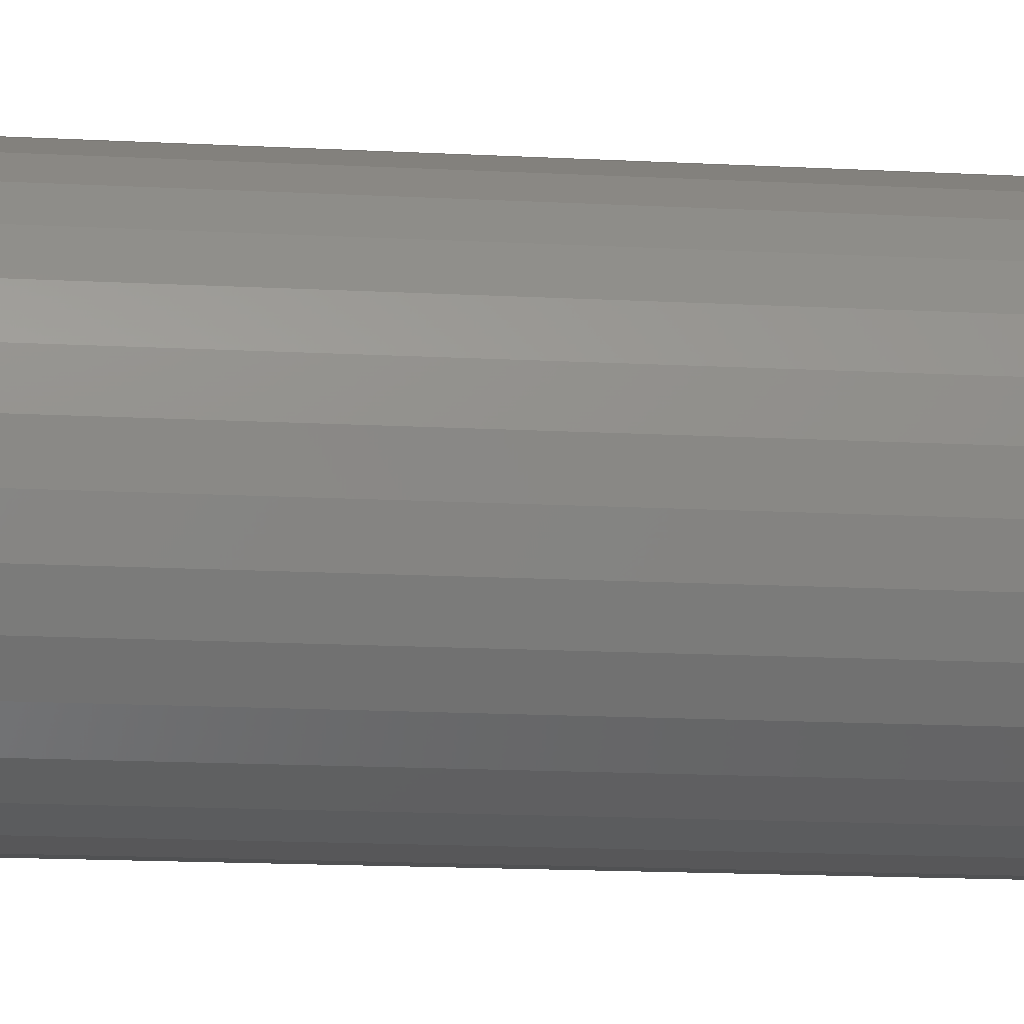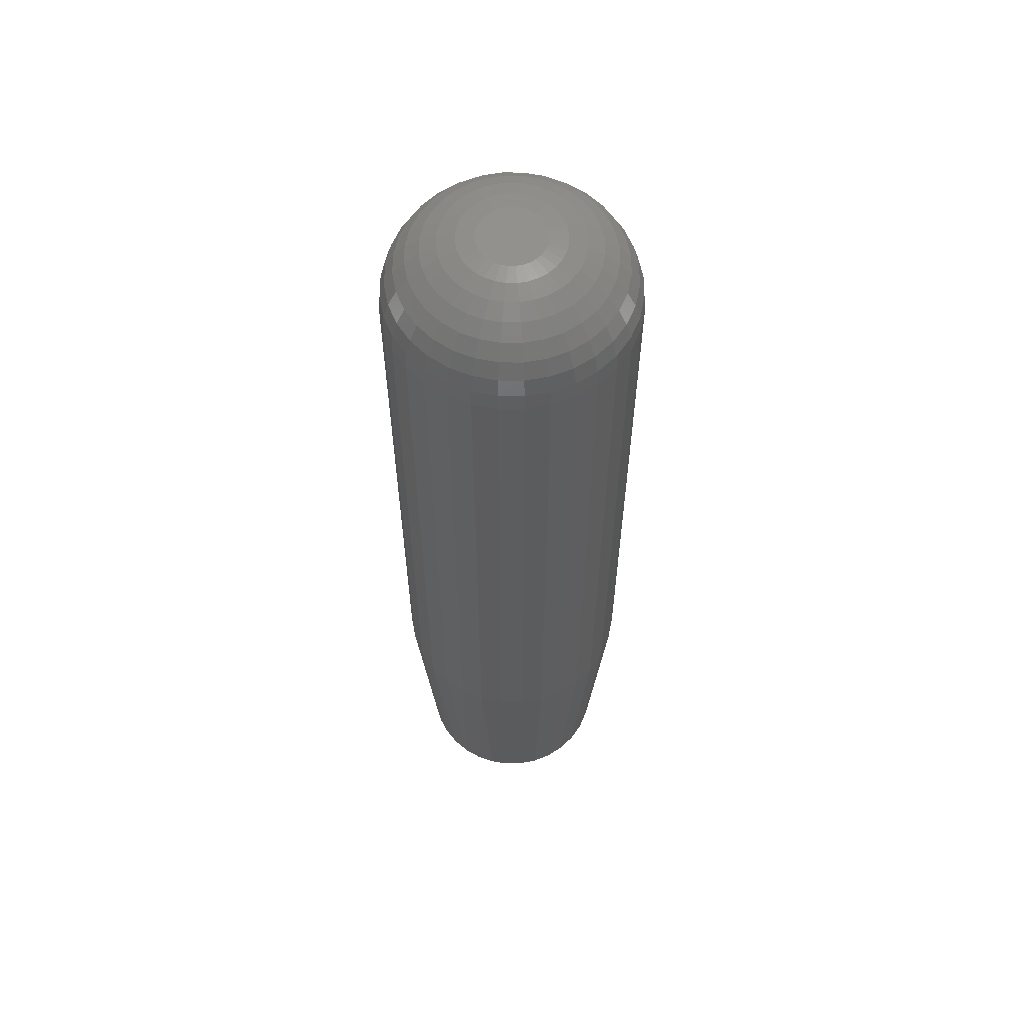
<metadata>
{"format":"stl","ext":"stl","renderer":"f3d","projection":"perspective","resolution":1024,"background":"white","views":[{"elev":-12.4,"azim":82.0,"up":"+Y"},{"elev":59.6,"azim":-117.8,"up":"+Z"}]}
</metadata>
<code>
# stl→obj: 353 verts, 702 faces
v 0.09729 -2.357e-17 0.1875
v 0.09729 -1.09e-16 0.6797
v 0.09544 -0.01877 0.1875
v 0.09544 -0.01877 0.6797
v 0.08996 -0.03682 0.1875
v 0.08996 -0.03682 0.6797
v 0.08107 -0.05346 0.1875
v 0.08107 -0.05346 0.6797
v 0.0691 -0.06804 0.1875
v 0.0691 -0.06804 0.6797
v 0.05452 -0.08 0.1875
v 0.05452 -0.08 0.6797
v 0.03789 -0.08889 0.1875
v 0.03789 -0.08889 0.6797
v 0.01984 -0.09437 0.1875
v 0.01984 -0.09437 0.6797
v 0.001069 -0.09622 0.1875
v 0.001069 -0.09622 0.6797
v -0.0177 -0.09437 0.1875
v -0.0177 -0.09437 0.6797
v -0.03575 -0.08889 0.1875
v -0.03575 -0.08889 0.6797
v -0.05239 -0.08 0.1875
v -0.05239 -0.08 0.6797
v -0.06697 -0.06804 0.1875
v -0.06697 -0.06804 0.6797
v -0.07893 -0.05346 0.1875
v -0.07893 -0.05346 0.6797
v -0.08782 -0.03682 0.1875
v -0.08782 -0.03682 0.6797
v -0.0933 -0.01877 0.1875
v -0.0933 -0.01877 0.6797
v -0.09515 1.178e-17 0.1875
v -0.09515 1.178e-17 0.6797
v -0.0933 0.01877 0.1875
v -0.0933 0.01877 0.6797
v -0.08782 0.03682 0.1875
v -0.08782 0.03682 0.6797
v -0.07893 0.05346 0.1875
v -0.07893 0.05346 0.6797
v -0.06697 0.06804 0.1875
v -0.06697 0.06804 0.6797
v -0.05239 0.08 0.1875
v -0.05239 0.08 0.6797
v -0.03575 0.08889 0.1875
v -0.03575 0.08889 0.6797
v -0.0177 0.09437 0.1875
v -0.0177 0.09437 0.6797
v 0.001069 0.09622 0.1875
v 0.001069 0.09622 0.6797
v 0.01984 0.09437 0.1875
v 0.01984 0.09437 0.6797
v 0.03789 0.08889 0.1875
v 0.03789 0.08889 0.6797
v 0.05452 0.08 0.1875
v 0.05452 0.08 0.6797
v 0.0691 0.06804 0.1875
v 0.0691 0.06804 0.6797
v 0.08107 0.05346 0.1875
v 0.08107 0.05346 0.6797
v 0.08996 0.03682 0.1875
v 0.08996 0.03682 0.6797
v 0.09544 0.01877 0.1875
v 0.09544 0.01877 0.6797
v 0.001069 0.0259 0.75
v -0.003985 0.02541 0.75
v -0.008844 0.02393 0.75
v 0.006123 0.02541 0.75
v 0.01098 0.02393 0.75
v -0.01332 0.02154 0.75
v 0.01546 0.02154 0.75
v -0.01725 0.01832 0.75
v 0.01939 0.01832 0.75
v -0.02047 0.01439 0.75
v 0.02261 0.01439 0.75
v -0.02286 0.009913 0.75
v 0.025 0.009913 0.75
v -0.02434 0.005054 0.75
v 0.02648 0.005054 0.75
v 0.02648 -0.005054 0.75
v -0.02286 -0.009913 0.75
v 0.025 -0.009913 0.75
v -0.02047 -0.01439 0.75
v 0.02261 -0.01439 0.75
v -0.01725 -0.01832 0.75
v 0.01939 -0.01832 0.75
v -0.01332 -0.02154 0.75
v 0.01546 -0.02154 0.75
v -0.008844 -0.02393 0.75
v 0.01098 -0.02393 0.75
v -0.003985 -0.02541 0.75
v 0.001069 -0.0259 0.75
v 0.006123 -0.02541 0.75
v 0.02697 -5.552e-18 0.75
v -0.02484 -7.539e-18 0.75
v -0.02434 -0.005054 0.75
v -0.03855 1.388e-17 0.7486
v -0.03779 0.00773 0.7486
v -0.05174 1.388e-17 0.7446
v -0.05073 0.0103 0.7446
v -0.0639 1.388e-17 0.7382
v -0.06265 0.01267 0.7382
v -0.07455 2.082e-17 0.7294
v -0.0731 0.01475 0.7294
v -0.0833 2.082e-17 0.7188
v -0.08168 0.01646 0.7188
v -0.0898 1.388e-17 0.7066
v -0.08805 0.01773 0.7066
v -0.0938 2.082e-17 0.6934
v -0.09197 0.01851 0.6934
v 0.03993 0.00773 0.7486
v 0.04069 -4.163e-17 0.7486
v 0.05287 0.0103 0.7446
v 0.05388 -5.551e-17 0.7446
v 0.06479 0.01267 0.7382
v 0.06604 -6.592e-17 0.7382
v 0.07524 0.01475 0.7294
v 0.07669 -8.327e-17 0.7294
v 0.08382 0.01646 0.7188
v 0.08544 -9.714e-17 0.7188
v 0.09019 0.01773 0.7066
v 0.09193 -9.714e-17 0.7066
v 0.09411 0.01851 0.6934
v 0.09594 -1.041e-16 0.6934
v 0.03767 0.01516 0.7486
v 0.04986 0.02021 0.7446
v 0.06109 0.02486 0.7382
v 0.07094 0.02894 0.7294
v 0.07901 0.03229 0.7188
v 0.08502 0.03477 0.7066
v 0.08871 0.0363 0.6934
v 0.03401 0.02201 0.7486
v 0.04498 0.02934 0.7446
v 0.05509 0.03609 0.7382
v 0.06395 0.04201 0.7294
v 0.07122 0.04687 0.7188
v 0.07662 0.05048 0.7066
v 0.07995 0.0527 0.6934
v 0.02909 0.02802 0.7486
v 0.03841 0.03734 0.7446
v 0.04701 0.04594 0.7382
v 0.05454 0.05347 0.7294
v 0.06073 0.05966 0.7188
v 0.06532 0.06425 0.7066
v 0.06815 0.06708 0.6934
v 0.02308 0.03294 0.7486
v 0.03041 0.04391 0.7446
v 0.03716 0.05402 0.7382
v 0.04308 0.06288 0.7294
v 0.04794 0.07015 0.7188
v 0.05155 0.07555 0.7066
v 0.05377 0.07888 0.6934
v 0.01623 0.03661 0.7486
v 0.02128 0.04879 0.7446
v 0.02593 0.06002 0.7382
v 0.03001 0.06987 0.7294
v 0.03336 0.07795 0.7188
v 0.03584 0.08395 0.7066
v 0.03737 0.08764 0.6934
v 0.008799 0.03886 0.7486
v 0.01137 0.0518 0.7446
v 0.01374 0.06372 0.7382
v 0.01582 0.07417 0.7294
v 0.01753 0.08275 0.7188
v 0.0188 0.08912 0.7066
v 0.01958 0.09304 0.6934
v 0.001069 0.03962 0.7486
v 0.001069 0.05281 0.7446
v 0.001069 0.06497 0.7382
v 0.001069 0.07562 0.7294
v 0.001069 0.08437 0.7188
v 0.001069 0.09086 0.7066
v 0.001069 0.09487 0.6934
v -0.006661 0.03886 0.7486
v -0.009234 0.0518 0.7446
v -0.01161 0.06372 0.7382
v -0.01368 0.07417 0.7294
v -0.01539 0.08275 0.7188
v -0.01666 0.08912 0.7066
v -0.01744 0.09304 0.6934
v -0.01409 0.03661 0.7486
v -0.01914 0.04879 0.7446
v -0.02379 0.06002 0.7382
v -0.02787 0.06987 0.7294
v -0.03122 0.07795 0.7188
v -0.0337 0.08395 0.7066
v -0.03523 0.08764 0.6934
v -0.02094 0.03294 0.7486
v -0.02827 0.04391 0.7446
v -0.03503 0.05402 0.7382
v -0.04094 0.06288 0.7294
v -0.0458 0.07015 0.7188
v -0.04941 0.07555 0.7066
v -0.05164 0.07888 0.6934
v -0.02695 0.02802 0.7486
v -0.03627 0.03734 0.7446
v -0.04487 0.04594 0.7382
v -0.0524 0.05347 0.7294
v -0.05859 0.05966 0.7188
v -0.06318 0.06425 0.7066
v -0.06601 0.06708 0.6934
v -0.03188 0.02201 0.7486
v -0.04284 0.02934 0.7446
v -0.05295 0.03609 0.7382
v -0.06181 0.04201 0.7294
v -0.06908 0.04687 0.7188
v -0.07448 0.05048 0.7066
v -0.07781 0.0527 0.6934
v -0.03554 0.01516 0.7486
v -0.04772 0.02021 0.7446
v -0.05895 0.02486 0.7382
v -0.0688 0.02894 0.7294
v -0.07688 0.03229 0.7188
v -0.08288 0.03477 0.7066
v -0.08658 0.0363 0.6934
v 0.03993 -0.00773 0.7486
v 0.05287 -0.0103 0.7446
v 0.06479 -0.01267 0.7382
v 0.07524 -0.01475 0.7294
v 0.08382 -0.01646 0.7188
v 0.09019 -0.01773 0.7066
v 0.09411 -0.01851 0.6934
v -0.03779 -0.00773 0.7486
v -0.05073 -0.0103 0.7446
v -0.06265 -0.01267 0.7382
v -0.0731 -0.01475 0.7294
v -0.08168 -0.01646 0.7188
v -0.08805 -0.01773 0.7066
v -0.09197 -0.01851 0.6934
v -0.03554 -0.01516 0.7486
v -0.04772 -0.02021 0.7446
v -0.05895 -0.02486 0.7382
v -0.0688 -0.02894 0.7294
v -0.07688 -0.03229 0.7188
v -0.08288 -0.03477 0.7066
v -0.08658 -0.0363 0.6934
v -0.03188 -0.02201 0.7486
v -0.04284 -0.02934 0.7446
v -0.05295 -0.03609 0.7382
v -0.06181 -0.04201 0.7294
v -0.06908 -0.04687 0.7188
v -0.07448 -0.05048 0.7066
v -0.07781 -0.0527 0.6934
v -0.02695 -0.02802 0.7486
v -0.03627 -0.03734 0.7446
v -0.04487 -0.04594 0.7382
v -0.0524 -0.05347 0.7294
v -0.05859 -0.05966 0.7188
v -0.06318 -0.06425 0.7066
v -0.06601 -0.06708 0.6934
v -0.02094 -0.03294 0.7486
v -0.02827 -0.04391 0.7446
v -0.03503 -0.05402 0.7382
v -0.04094 -0.06288 0.7294
v -0.0458 -0.07015 0.7188
v -0.04941 -0.07555 0.7066
v -0.05164 -0.07888 0.6934
v -0.01409 -0.03661 0.7486
v -0.01914 -0.04879 0.7446
v -0.02379 -0.06002 0.7382
v -0.02787 -0.06987 0.7294
v -0.03122 -0.07795 0.7188
v -0.0337 -0.08395 0.7066
v -0.03523 -0.08764 0.6934
v -0.006661 -0.03886 0.7486
v -0.009234 -0.0518 0.7446
v -0.01161 -0.06372 0.7382
v -0.01368 -0.07417 0.7294
v -0.01539 -0.08275 0.7188
v -0.01666 -0.08912 0.7066
v -0.01744 -0.09304 0.6934
v 0.001069 -0.03962 0.7486
v 0.001069 -0.05281 0.7446
v 0.001069 -0.06497 0.7382
v 0.001069 -0.07562 0.7294
v 0.001069 -0.08437 0.7188
v 0.001069 -0.09086 0.7066
v 0.001069 -0.09487 0.6934
v 0.008799 -0.03886 0.7486
v 0.01137 -0.0518 0.7446
v 0.01374 -0.06372 0.7382
v 0.01582 -0.07417 0.7294
v 0.01753 -0.08275 0.7188
v 0.0188 -0.08912 0.7066
v 0.01958 -0.09304 0.6934
v 0.01623 -0.03661 0.7486
v 0.02128 -0.04879 0.7446
v 0.02593 -0.06002 0.7382
v 0.03001 -0.06987 0.7294
v 0.03336 -0.07795 0.7188
v 0.03584 -0.08395 0.7066
v 0.03737 -0.08764 0.6934
v 0.02308 -0.03294 0.7486
v 0.03041 -0.04391 0.7446
v 0.03716 -0.05402 0.7382
v 0.04308 -0.06288 0.7294
v 0.04794 -0.07015 0.7188
v 0.05155 -0.07555 0.7066
v 0.05377 -0.07888 0.6934
v 0.02909 -0.02802 0.7486
v 0.03841 -0.03734 0.7446
v 0.04701 -0.04594 0.7382
v 0.05454 -0.05347 0.7294
v 0.06073 -0.05966 0.7188
v 0.06532 -0.06425 0.7066
v 0.06815 -0.06708 0.6934
v 0.03401 -0.02201 0.7486
v 0.04498 -0.02934 0.7446
v 0.05509 -0.03609 0.7382
v 0.06395 -0.04201 0.7294
v 0.07122 -0.04687 0.7188
v 0.07662 -0.05048 0.7066
v 0.07995 -0.0527 0.6934
v 0.03767 -0.01516 0.7486
v 0.04986 -0.02021 0.7446
v 0.06109 -0.02486 0.7382
v 0.07094 -0.02894 0.7294
v 0.07901 -0.03229 0.7188
v 0.08502 -0.03477 0.7066
v 0.08871 -0.0363 0.6934
v -0.02099 0.07752 0
v -0.006368 0.08025 0
v 0.008505 0.08025 0
v 0.02312 0.07752 0
v -0.03485 0.07214 0
v 0.03699 0.07214 0
v -0.0475 0.06431 0
v 0.04964 0.06431 0
v -0.05849 0.05429 0
v 0.06063 0.05429 0
v 0.04584 -0.06701 0
v -0.04371 -0.06701 0
v 0.05806 -0.05699 0
v -0.02977 -0.07446 0
v 0.03191 -0.07446 0
v -0.01465 -0.07904 0
v 0.01679 -0.07904 0
v 0.001069 -0.08059 0
v -0.05592 -0.05699 0
v -0.06594 -0.04477 0
v 0.06808 -0.04477 0
v -0.07339 -0.03084 0
v 0.07553 -0.03084 0
v -0.07797 -0.01572 0
v 0.08011 -0.01572 0
v -0.07952 -1.217e-06 0
v 0.08166 7.207e-17 0
v -0.07815 0.01481 0
v 0.08029 0.01481 0
v -0.07408 0.02911 0
v 0.07622 0.02911 0
v -0.06745 0.04243 0
v 0.06959 0.04243 0
f 1 2 3
f 3 2 4
f 3 4 5
f 5 4 6
f 5 6 7
f 7 6 8
f 7 8 9
f 9 8 10
f 9 10 11
f 11 10 12
f 11 12 13
f 13 12 14
f 13 14 15
f 15 14 16
f 15 16 17
f 17 16 18
f 17 18 19
f 19 18 20
f 19 20 21
f 21 20 22
f 21 22 23
f 23 22 24
f 23 24 25
f 25 24 26
f 25 26 27
f 27 26 28
f 27 28 29
f 29 28 30
f 29 30 31
f 31 30 32
f 31 32 33
f 33 32 34
f 33 34 35
f 35 34 36
f 35 36 37
f 37 36 38
f 37 38 39
f 39 38 40
f 39 40 41
f 41 40 42
f 41 42 43
f 43 42 44
f 43 44 45
f 45 44 46
f 45 46 47
f 47 46 48
f 47 48 49
f 49 48 50
f 49 50 51
f 51 50 52
f 51 52 53
f 53 52 54
f 53 54 55
f 55 54 56
f 55 56 57
f 57 56 58
f 57 58 59
f 59 58 60
f 59 60 61
f 61 60 62
f 61 62 63
f 63 62 64
f 63 64 1
f 1 64 2
f 65 66 67
f 68 65 67
f 68 67 69
f 69 67 70
f 69 70 71
f 71 70 72
f 71 72 73
f 73 72 74
f 73 74 75
f 75 74 76
f 75 76 77
f 77 76 78
f 77 78 79
f 80 81 82
f 82 81 83
f 82 83 84
f 84 83 85
f 84 85 86
f 86 85 87
f 86 87 88
f 88 87 89
f 88 89 90
f 90 89 91
f 90 91 92
f 90 92 93
f 79 78 94
f 94 78 95
f 94 95 80
f 80 95 96
f 80 96 81
f 95 78 97
f 97 78 98
f 97 98 99
f 99 98 100
f 99 100 101
f 101 100 102
f 101 102 103
f 103 102 104
f 103 104 105
f 105 104 106
f 105 106 107
f 107 106 108
f 107 108 109
f 109 108 110
f 109 110 34
f 34 110 36
f 79 94 111
f 111 94 112
f 111 112 113
f 113 112 114
f 113 114 115
f 115 114 116
f 115 116 117
f 117 116 118
f 117 118 119
f 119 118 120
f 119 120 121
f 121 120 122
f 121 122 123
f 123 122 124
f 123 124 64
f 64 124 2
f 77 79 125
f 125 79 111
f 125 111 126
f 126 111 113
f 126 113 127
f 127 113 115
f 127 115 128
f 128 115 117
f 128 117 129
f 129 117 119
f 129 119 130
f 130 119 121
f 130 121 131
f 131 121 123
f 131 123 62
f 62 123 64
f 75 77 132
f 132 77 125
f 132 125 133
f 133 125 126
f 133 126 134
f 134 126 127
f 134 127 135
f 135 127 128
f 135 128 136
f 136 128 129
f 136 129 137
f 137 129 130
f 137 130 138
f 138 130 131
f 138 131 60
f 60 131 62
f 73 75 139
f 139 75 132
f 139 132 140
f 140 132 133
f 140 133 141
f 141 133 134
f 141 134 142
f 142 134 135
f 142 135 143
f 143 135 136
f 143 136 144
f 144 136 137
f 144 137 145
f 145 137 138
f 145 138 58
f 58 138 60
f 71 73 146
f 146 73 139
f 146 139 147
f 147 139 140
f 147 140 148
f 148 140 141
f 148 141 149
f 149 141 142
f 149 142 150
f 150 142 143
f 150 143 151
f 151 143 144
f 151 144 152
f 152 144 145
f 152 145 56
f 56 145 58
f 69 71 153
f 153 71 146
f 153 146 154
f 154 146 147
f 154 147 155
f 155 147 148
f 155 148 156
f 156 148 149
f 156 149 157
f 157 149 150
f 157 150 158
f 158 150 151
f 158 151 159
f 159 151 152
f 159 152 54
f 54 152 56
f 68 69 160
f 160 69 153
f 160 153 161
f 161 153 154
f 161 154 162
f 162 154 155
f 162 155 163
f 163 155 156
f 163 156 164
f 164 156 157
f 164 157 165
f 165 157 158
f 165 158 166
f 166 158 159
f 166 159 52
f 52 159 54
f 65 68 167
f 167 68 160
f 167 160 168
f 168 160 161
f 168 161 169
f 169 161 162
f 169 162 170
f 170 162 163
f 170 163 171
f 171 163 164
f 171 164 172
f 172 164 165
f 172 165 173
f 173 165 166
f 173 166 50
f 50 166 52
f 66 65 174
f 174 65 167
f 174 167 175
f 175 167 168
f 175 168 176
f 176 168 169
f 176 169 177
f 177 169 170
f 177 170 178
f 178 170 171
f 178 171 179
f 179 171 172
f 179 172 180
f 180 172 173
f 180 173 48
f 48 173 50
f 67 66 181
f 181 66 174
f 181 174 182
f 182 174 175
f 182 175 183
f 183 175 176
f 183 176 184
f 184 176 177
f 184 177 185
f 185 177 178
f 185 178 186
f 186 178 179
f 186 179 187
f 187 179 180
f 187 180 46
f 46 180 48
f 70 67 188
f 188 67 181
f 188 181 189
f 189 181 182
f 189 182 190
f 190 182 183
f 190 183 191
f 191 183 184
f 191 184 192
f 192 184 185
f 192 185 193
f 193 185 186
f 193 186 194
f 194 186 187
f 194 187 44
f 44 187 46
f 72 70 195
f 195 70 188
f 195 188 196
f 196 188 189
f 196 189 197
f 197 189 190
f 197 190 198
f 198 190 191
f 198 191 199
f 199 191 192
f 199 192 200
f 200 192 193
f 200 193 201
f 201 193 194
f 201 194 42
f 42 194 44
f 74 72 202
f 202 72 195
f 202 195 203
f 203 195 196
f 203 196 204
f 204 196 197
f 204 197 205
f 205 197 198
f 205 198 206
f 206 198 199
f 206 199 207
f 207 199 200
f 207 200 208
f 208 200 201
f 208 201 40
f 40 201 42
f 76 74 209
f 209 74 202
f 209 202 210
f 210 202 203
f 210 203 211
f 211 203 204
f 211 204 212
f 212 204 205
f 212 205 213
f 213 205 206
f 213 206 214
f 214 206 207
f 214 207 215
f 215 207 208
f 215 208 38
f 38 208 40
f 78 76 98
f 98 76 209
f 98 209 100
f 100 209 210
f 100 210 102
f 102 210 211
f 102 211 104
f 104 211 212
f 104 212 106
f 106 212 213
f 106 213 108
f 108 213 214
f 108 214 110
f 110 214 215
f 110 215 36
f 36 215 38
f 94 80 112
f 112 80 216
f 112 216 114
f 114 216 217
f 114 217 116
f 116 217 218
f 116 218 118
f 118 218 219
f 118 219 120
f 120 219 220
f 120 220 122
f 122 220 221
f 122 221 124
f 124 221 222
f 124 222 2
f 2 222 4
f 96 95 223
f 223 95 97
f 223 97 224
f 224 97 99
f 224 99 225
f 225 99 101
f 225 101 226
f 226 101 103
f 226 103 227
f 227 103 105
f 227 105 228
f 228 105 107
f 228 107 229
f 229 107 109
f 229 109 32
f 32 109 34
f 81 96 230
f 230 96 223
f 230 223 231
f 231 223 224
f 231 224 232
f 232 224 225
f 232 225 233
f 233 225 226
f 233 226 234
f 234 226 227
f 234 227 235
f 235 227 228
f 235 228 236
f 236 228 229
f 236 229 30
f 30 229 32
f 83 81 237
f 237 81 230
f 237 230 238
f 238 230 231
f 238 231 239
f 239 231 232
f 239 232 240
f 240 232 233
f 240 233 241
f 241 233 234
f 241 234 242
f 242 234 235
f 242 235 243
f 243 235 236
f 243 236 28
f 28 236 30
f 85 83 244
f 244 83 237
f 244 237 245
f 245 237 238
f 245 238 246
f 246 238 239
f 246 239 247
f 247 239 240
f 247 240 248
f 248 240 241
f 248 241 249
f 249 241 242
f 249 242 250
f 250 242 243
f 250 243 26
f 26 243 28
f 87 85 251
f 251 85 244
f 251 244 252
f 252 244 245
f 252 245 253
f 253 245 246
f 253 246 254
f 254 246 247
f 254 247 255
f 255 247 248
f 255 248 256
f 256 248 249
f 256 249 257
f 257 249 250
f 257 250 24
f 24 250 26
f 89 87 258
f 258 87 251
f 258 251 259
f 259 251 252
f 259 252 260
f 260 252 253
f 260 253 261
f 261 253 254
f 261 254 262
f 262 254 255
f 262 255 263
f 263 255 256
f 263 256 264
f 264 256 257
f 264 257 22
f 22 257 24
f 91 89 265
f 265 89 258
f 265 258 266
f 266 258 259
f 266 259 267
f 267 259 260
f 267 260 268
f 268 260 261
f 268 261 269
f 269 261 262
f 269 262 270
f 270 262 263
f 270 263 271
f 271 263 264
f 271 264 20
f 20 264 22
f 92 91 272
f 272 91 265
f 272 265 273
f 273 265 266
f 273 266 274
f 274 266 267
f 274 267 275
f 275 267 268
f 275 268 276
f 276 268 269
f 276 269 277
f 277 269 270
f 277 270 278
f 278 270 271
f 278 271 18
f 18 271 20
f 93 92 279
f 279 92 272
f 279 272 280
f 280 272 273
f 280 273 281
f 281 273 274
f 281 274 282
f 282 274 275
f 282 275 283
f 283 275 276
f 283 276 284
f 284 276 277
f 284 277 285
f 285 277 278
f 285 278 16
f 16 278 18
f 90 93 286
f 286 93 279
f 286 279 287
f 287 279 280
f 287 280 288
f 288 280 281
f 288 281 289
f 289 281 282
f 289 282 290
f 290 282 283
f 290 283 291
f 291 283 284
f 291 284 292
f 292 284 285
f 292 285 14
f 14 285 16
f 88 90 293
f 293 90 286
f 293 286 294
f 294 286 287
f 294 287 295
f 295 287 288
f 295 288 296
f 296 288 289
f 296 289 297
f 297 289 290
f 297 290 298
f 298 290 291
f 298 291 299
f 299 291 292
f 299 292 12
f 12 292 14
f 86 88 300
f 300 88 293
f 300 293 301
f 301 293 294
f 301 294 302
f 302 294 295
f 302 295 303
f 303 295 296
f 303 296 304
f 304 296 297
f 304 297 305
f 305 297 298
f 305 298 306
f 306 298 299
f 306 299 10
f 10 299 12
f 84 86 307
f 307 86 300
f 307 300 308
f 308 300 301
f 308 301 309
f 309 301 302
f 309 302 310
f 310 302 303
f 310 303 311
f 311 303 304
f 311 304 312
f 312 304 305
f 312 305 313
f 313 305 306
f 313 306 8
f 8 306 10
f 82 84 314
f 314 84 307
f 314 307 315
f 315 307 308
f 315 308 316
f 316 308 309
f 316 309 317
f 317 309 310
f 317 310 318
f 318 310 311
f 318 311 319
f 319 311 312
f 319 312 320
f 320 312 313
f 320 313 6
f 6 313 8
f 80 82 216
f 216 82 314
f 216 314 217
f 217 314 315
f 217 315 218
f 218 315 316
f 218 316 219
f 219 316 317
f 219 317 220
f 220 317 318
f 220 318 221
f 221 318 319
f 221 319 222
f 222 319 320
f 222 320 4
f 4 320 6
f 321 322 323
f 324 321 323
f 325 321 324
f 326 325 324
f 327 325 326
f 328 327 326
f 329 327 328
f 330 329 328
f 331 332 333
f 334 332 331
f 335 334 331
f 336 334 335
f 337 336 335
f 338 336 337
f 332 339 333
f 333 339 340
f 333 340 341
f 341 340 342
f 341 342 343
f 343 342 344
f 343 344 345
f 345 344 346
f 345 346 347
f 347 346 348
f 347 348 349
f 349 348 350
f 349 350 351
f 351 350 352
f 351 352 353
f 353 352 329
f 353 329 330
f 33 346 31
f 31 346 344
f 31 344 29
f 29 344 342
f 29 342 27
f 27 342 340
f 27 340 25
f 25 340 339
f 25 339 23
f 23 339 332
f 23 332 21
f 21 332 334
f 21 334 19
f 19 334 336
f 19 336 17
f 17 336 338
f 17 338 15
f 15 338 337
f 15 337 13
f 13 337 335
f 13 335 11
f 11 335 331
f 11 331 9
f 9 331 333
f 9 333 7
f 7 333 341
f 7 341 5
f 5 341 343
f 5 343 3
f 3 343 345
f 3 345 1
f 1 345 347
f 351 61 63
f 353 59 61
f 353 61 351
f 330 57 59
f 330 59 353
f 328 55 57
f 328 57 330
f 326 53 55
f 326 55 328
f 324 51 53
f 324 53 326
f 323 49 51
f 323 51 324
f 322 47 49
f 322 49 323
f 321 45 47
f 321 47 322
f 325 43 45
f 325 45 321
f 327 41 43
f 327 43 325
f 329 39 41
f 329 41 327
f 352 37 39
f 352 39 329
f 350 35 37
f 350 37 352
f 346 33 348
f 348 33 35
f 348 35 350
f 1 347 63
f 63 347 349
f 63 349 351

</code>
